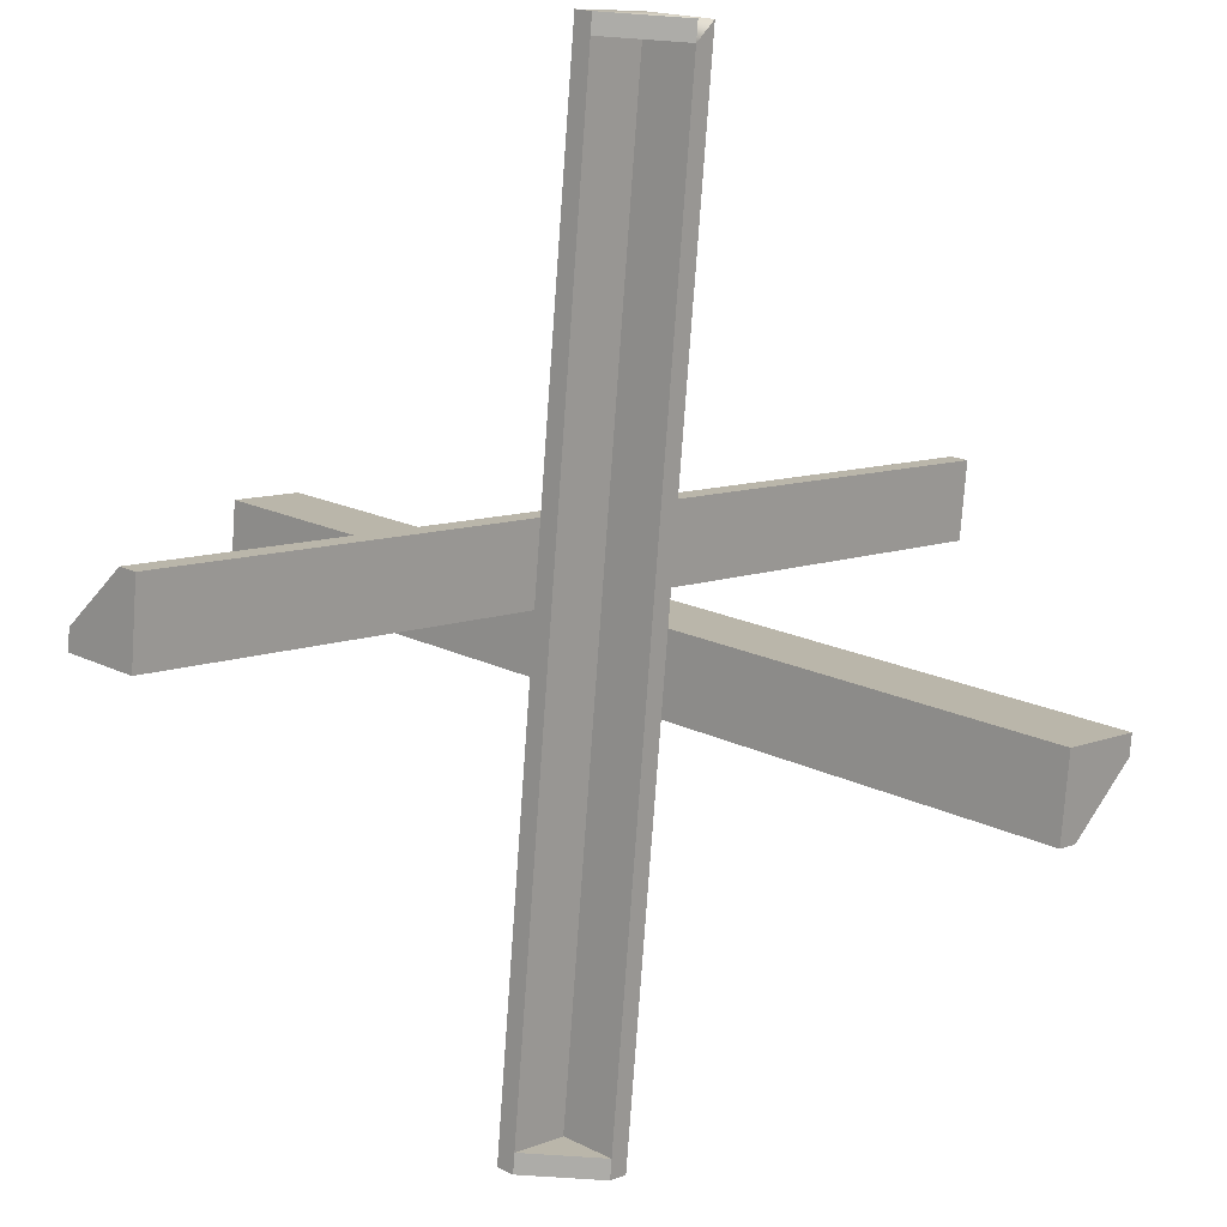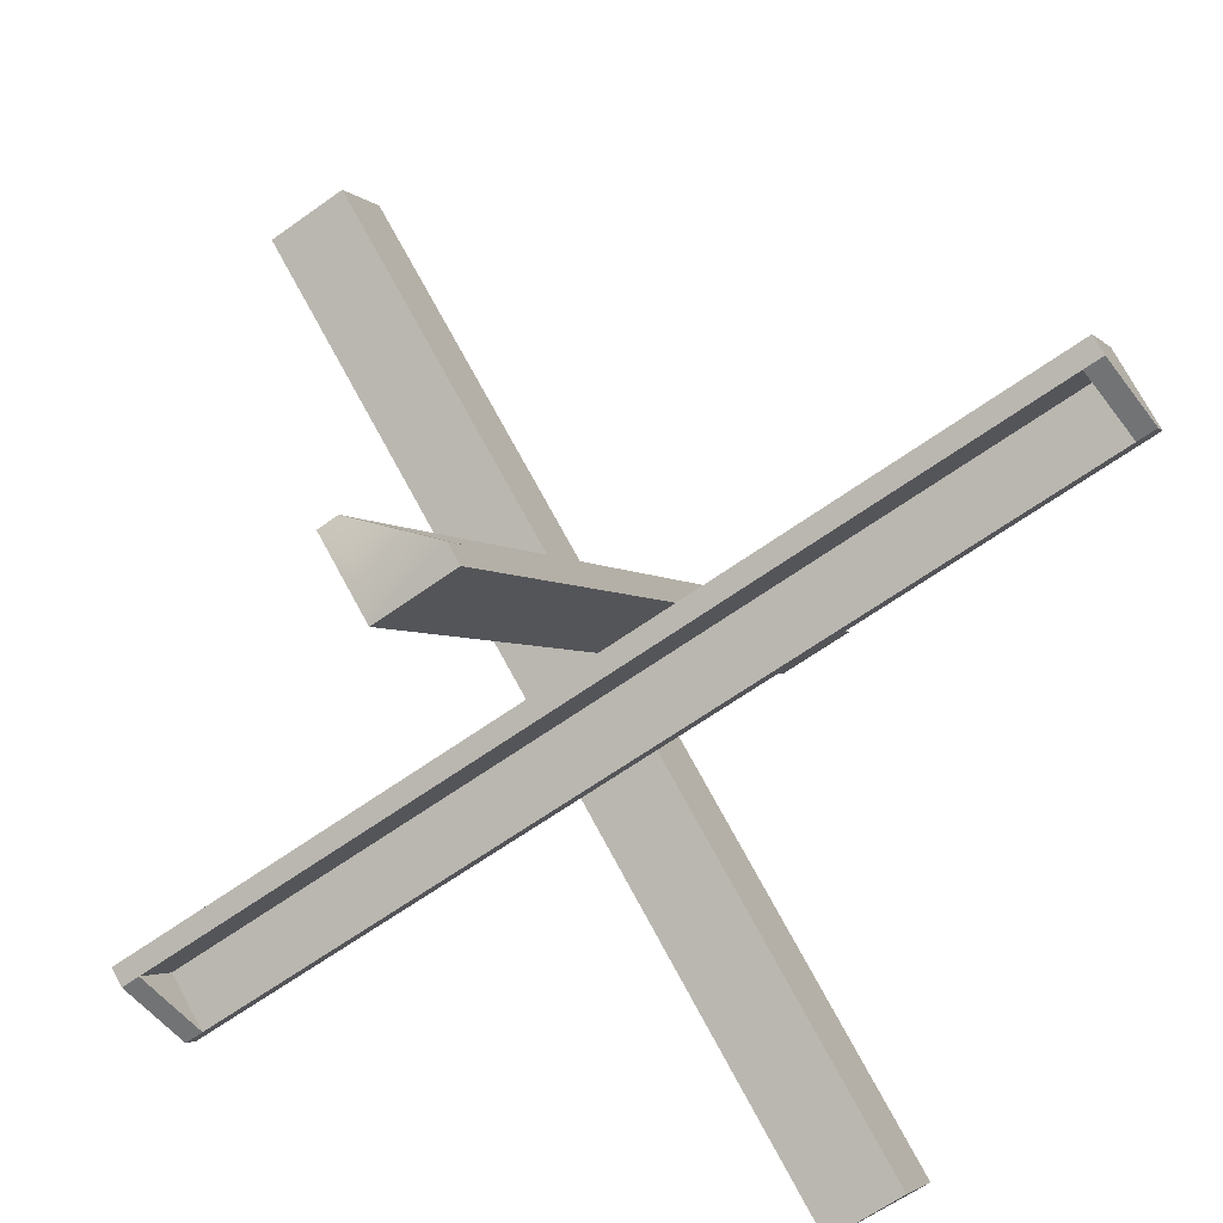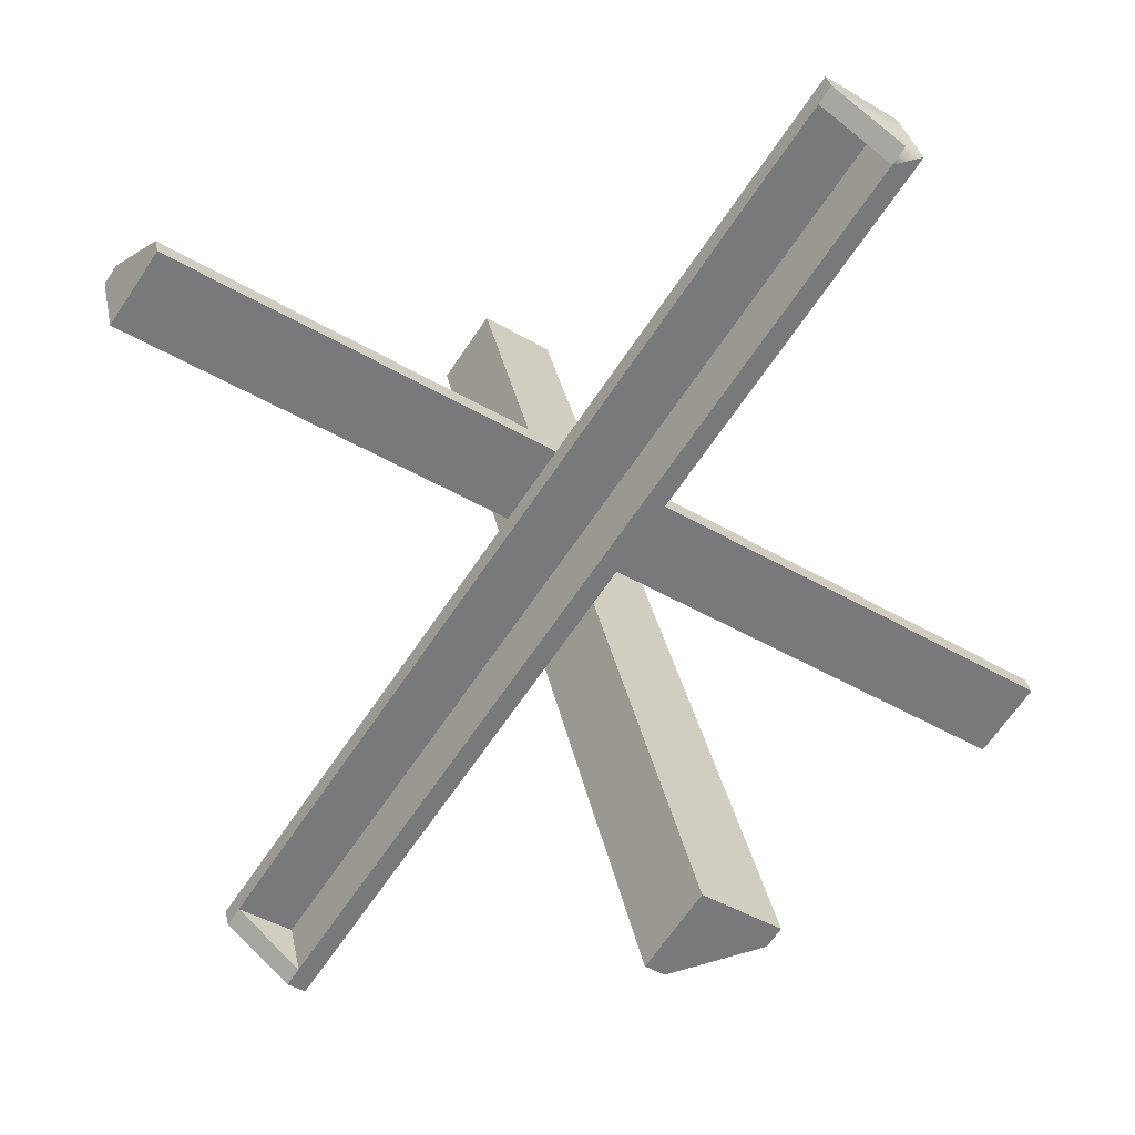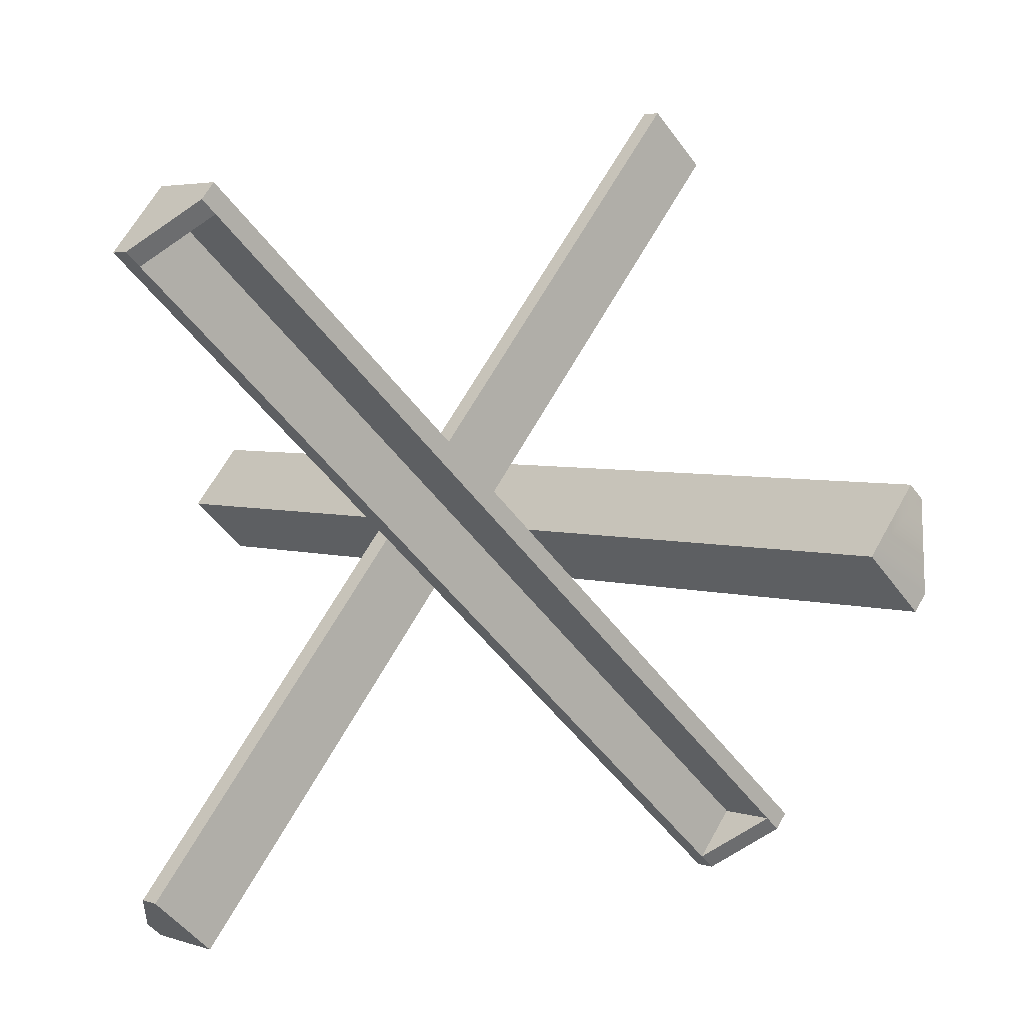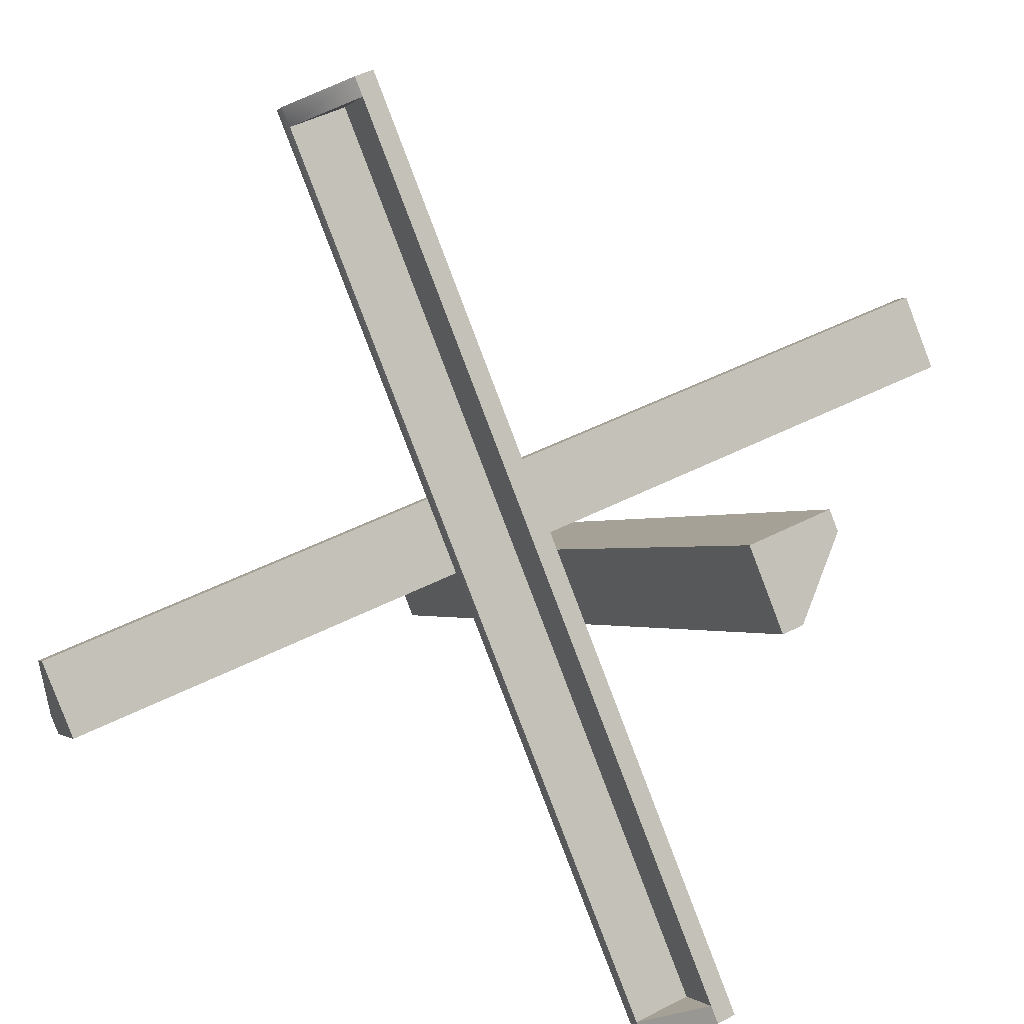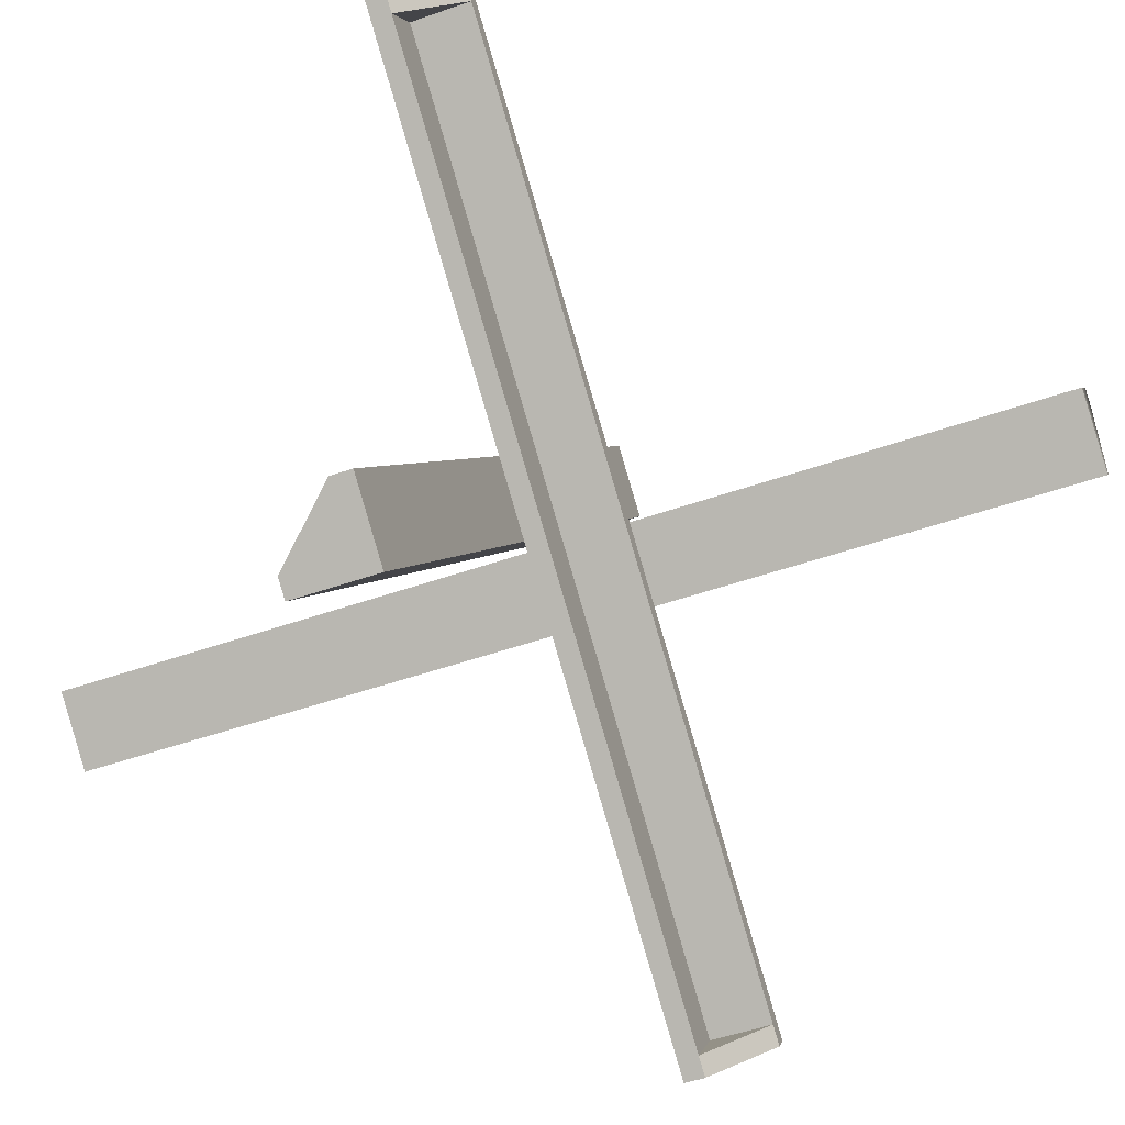
<metadata>
{"format":"obj","ext":"obj","renderer":"f3d","projection":"perspective","resolution":1024,"background":"white","views":[{"elev":62.0,"azim":-87.2,"up":"+Y"},{"elev":41.4,"azim":114.3,"up":"+Y"},{"elev":62.5,"azim":-45.1,"up":"+Y"},{"elev":6.4,"azim":88.9,"up":"+Z"},{"elev":44.7,"azim":11.7,"up":"+Z"},{"elev":-45.6,"azim":62.1,"up":"+Z"}]}
</metadata>
<code>
v  0.6187 0.0867 0.8906
v  -0.6187 1.585 -0.8906
v  0.8015 0.2001 0.859
v  -0.4359 1.698 -0.9223
v  0.7769 0.2259 0.8978
v  -0.4604 1.724 -0.8835
v  0.7168 -0.0168 0.7354
v  -0.5205 1.482 -1.046
v  -0.481 1.516 -1.044
v  0.7564 0.018 0.7371
v  0.7775 0.2291 0.8245
v  -0.4104 1.667 -0.8856
v  -0.5291 1.563 -0.8909
v  0.6588 0.1247 0.8191
v  -0.4555 1.485 -1.007
v  0.7324 0.047 0.7026
v  0.9652 1.733 0.0465
v  -1.013 -0.0072 -0.0431
v  0.8424 1.867 0.1662
v  -1.136 0.1264 0.0765
v  0.8671 1.837 0.2018
v  -1.111 0.0964 0.1122
v  0.8663 1.853 -0.096
v  -1.112 0.1127 -0.1856
v  -1.136 0.1386 -0.1468
v  0.8417 1.879 -0.0572
v  0.804 1.833 0.1644
v  -1.095 0.1623 0.0784
v  -1.021 0.0846 -0.0381
v  0.8776 1.755 0.048
v  -1.096 0.1745 -0.145
v  0.8034 1.845 -0.0589
v  0.5976 0.1747 -0.9713
v  -0.6292 1.469 0.9699
v  0.4641 0.0055 -0.9429
v  -0.7627 1.3 0.9983
v  0.4393 0.0355 -0.9785
v  -0.7875 1.33 0.9627
v  0.6966 0.0548 -0.8288
v  -0.5302 1.349 1.112
v  -0.5698 1.315 1.111
v  0.657 0.02 -0.8306
v  0.4403 0.0306 -0.9052
v  -0.7374 1.273 0.9583
v  -0.6187 1.378 0.9637
v  0.559 0.135 -0.8999
v  -0.5445 1.288 1.071
v  0.6332 0.0451 -0.793
g Hedgehog
f 11 12 6 5
f 16 8 15
f 7 8 16
f 5 6 2 1
f 13 12 11 14
f 10 3 1 7
f 1 2 7
f 2 4 9 8
f 13 14 16 15
f 16 11 3 10
f 16 14 11
f 12 13 15
f 12 15 9 4
f 3 5 1
f 2 6 4
f 16 10 7
f 21 27 28 22
f 31 32 23 24
f 21 22 18 17
f 29 28 27 30
f 26 19 17 23
f 24 23 17 18
f 18 20 25 24
f 31 29 30 32
f 26 32 27 19
f 32 30 27
f 28 29 31
f 20 28 31 25
f 19 27 21 17
f 18 22 20
f 32 26 23
f 24 25 31
f 43 44 38 37
f 39 40 48
f 40 41 47 48
f 37 38 34 33
f 43 46 45 44
f 42 35 33 39
f 33 34 39
f 34 36 41 40
f 45 46 48 47
f 35 42 48 43
f 48 46 43
f 44 45 47
f 44 47 41 36
f 35 37 33
f 34 38 36
f 48 42 39
f 38 44 36
f 6 12 4
f 22 28 20
f 3 11 5
f 39 34 40
f 35 43 37
f 7 2 8
f 8 9 15

</code>
